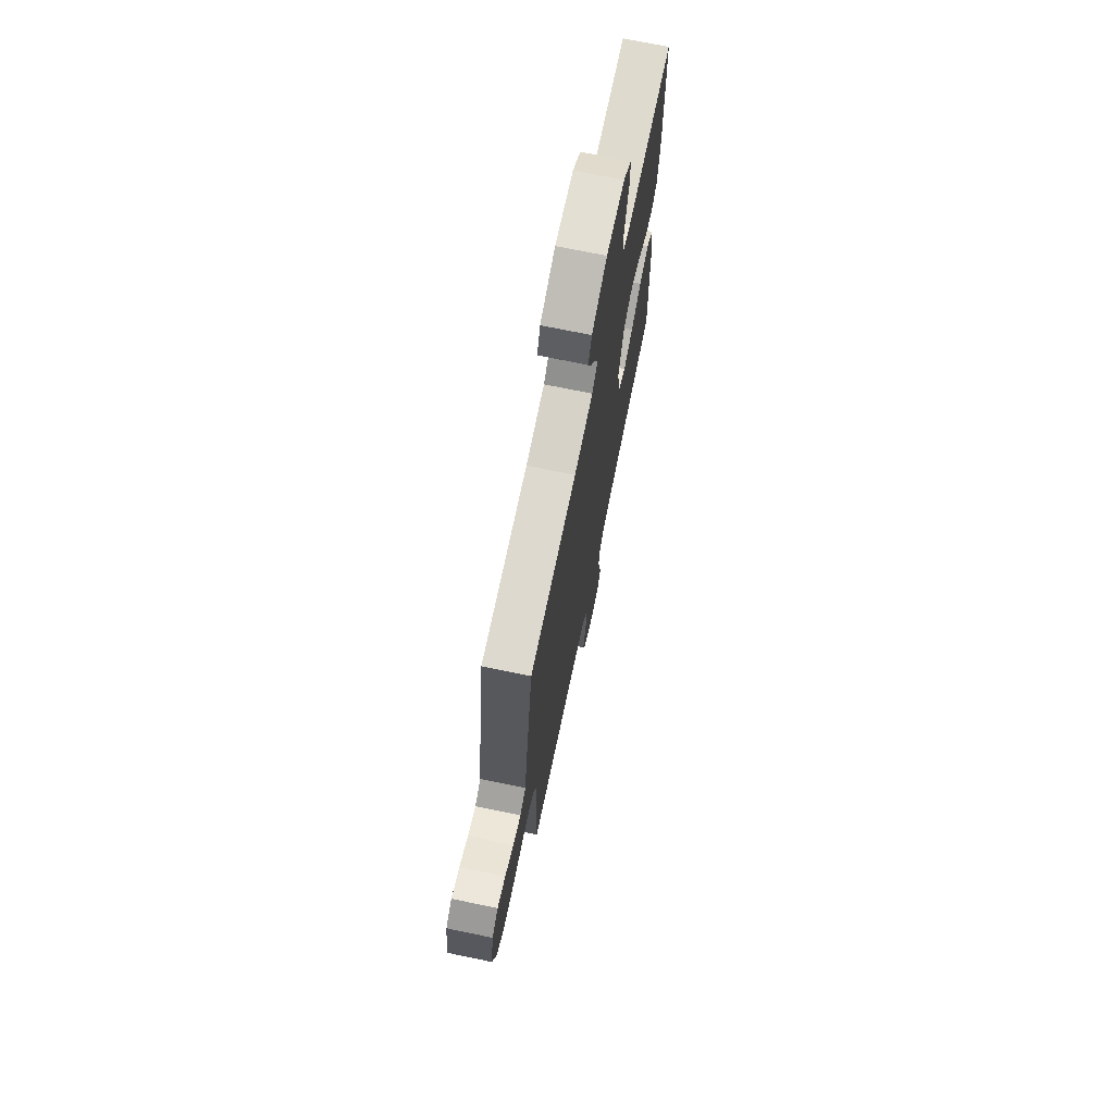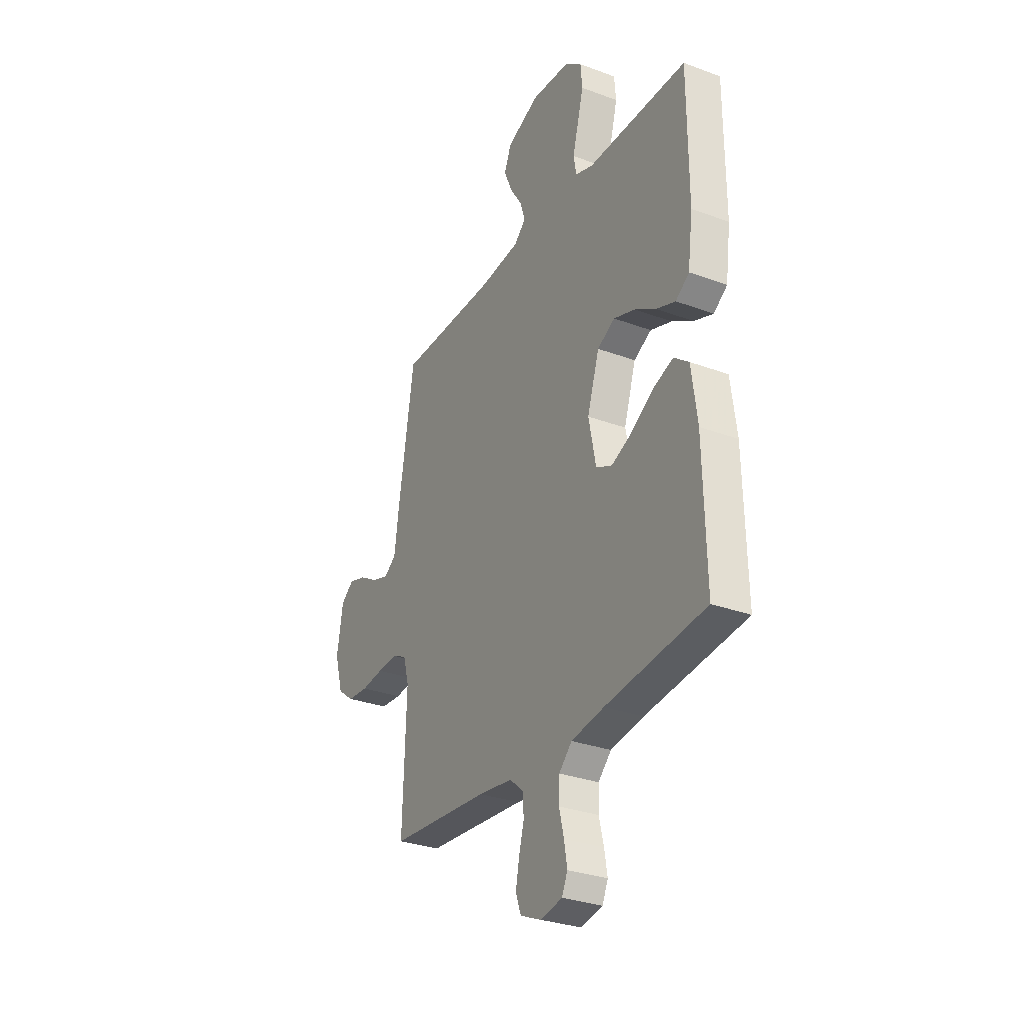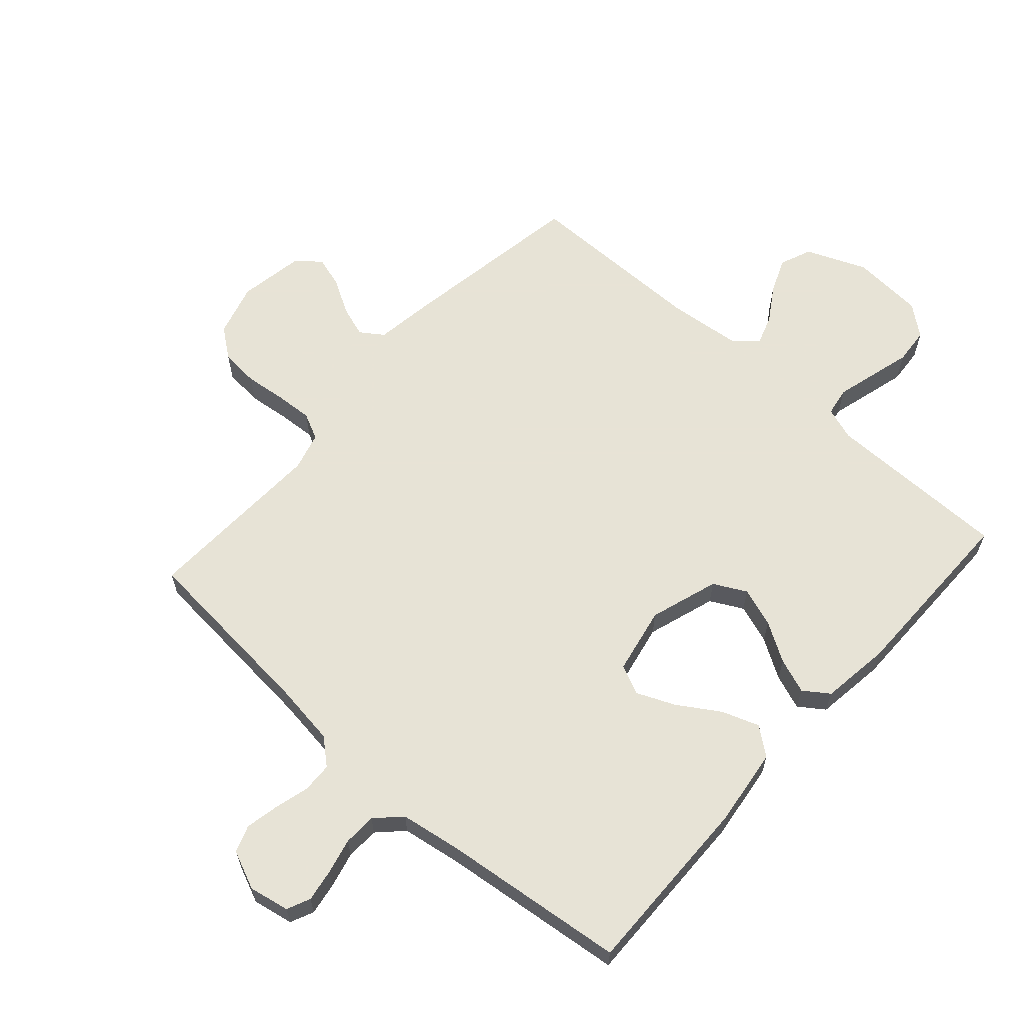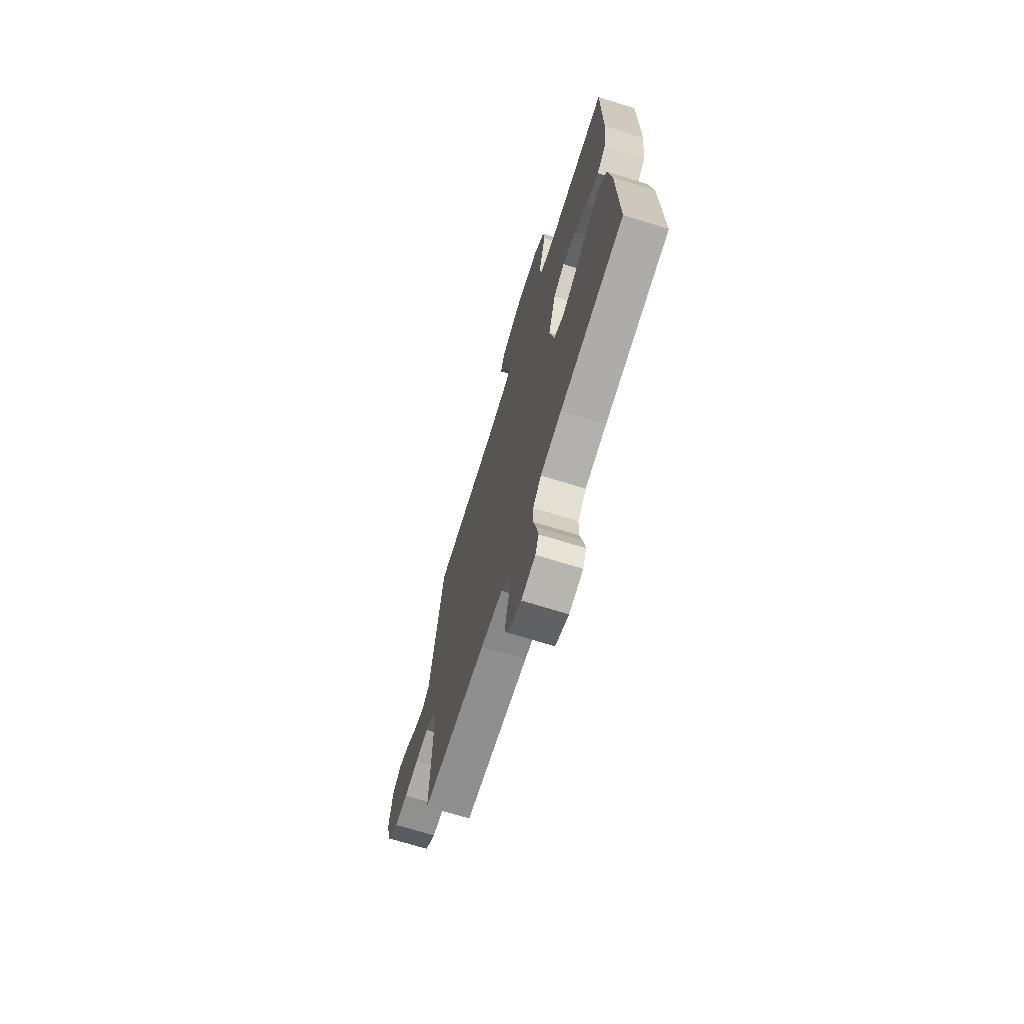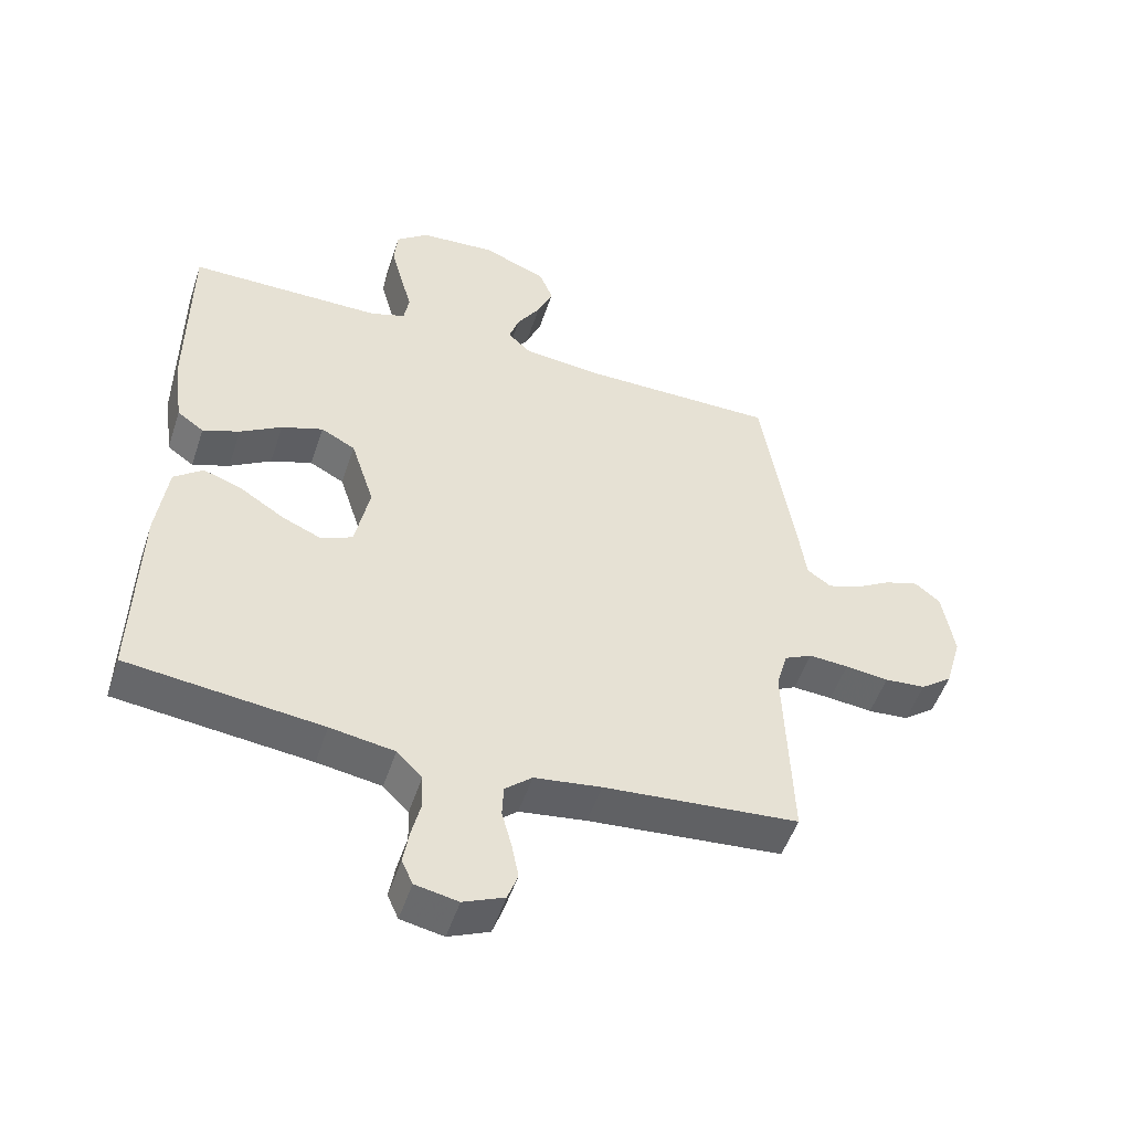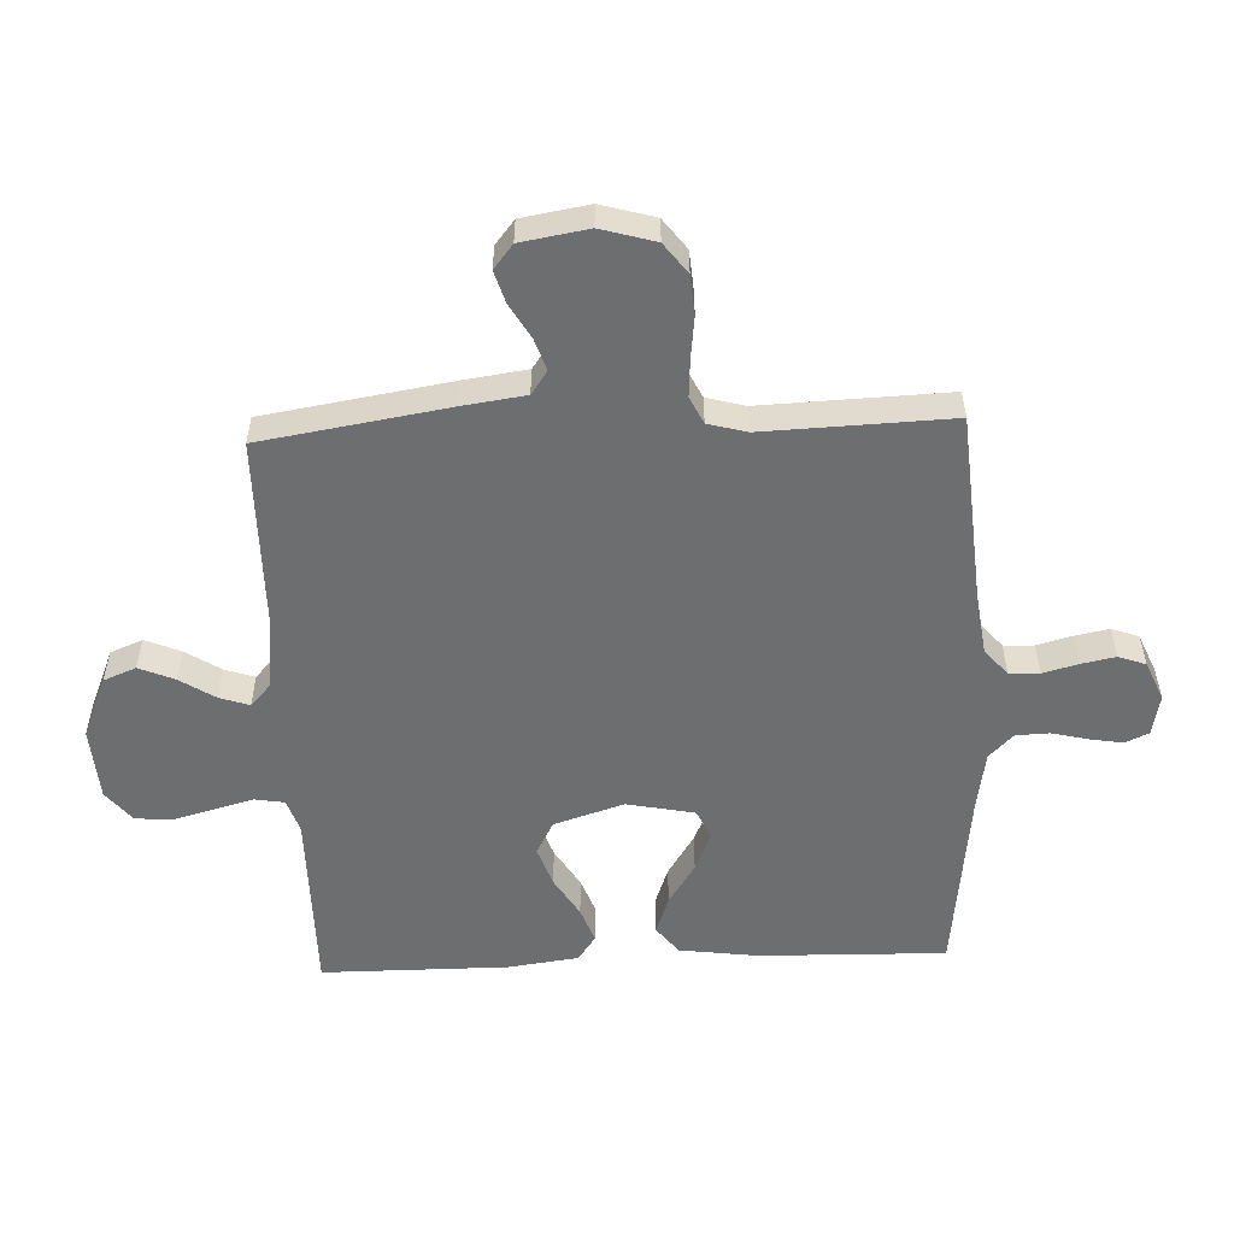
<metadata>
{"format":"obj","ext":"obj","renderer":"f3d","projection":"perspective","resolution":1024,"background":"white","views":[{"elev":71.2,"azim":101.7,"up":"+Z"},{"elev":-30.3,"azim":-118.3,"up":"+Z"},{"elev":62.6,"azim":-138.1,"up":"+Y"},{"elev":-70.1,"azim":-107.2,"up":"+Z"},{"elev":-51.0,"azim":-18.1,"up":"+Z"},{"elev":-54.3,"azim":92.4,"up":"+Y"}]}
</metadata>
<code>
v 0.5 0.07 0.5
v 0.548 0.07 0.2
v 0.562 0.07 0.1
v 0.599 0.07 0.074
v 0.65 0.07 0.091
v 0.705 0.07 0.123
v 0.757 0.07 0.139
v 0.796 0.07 0.108
v 0.814 0.07 0
v 0.789 0.07 -0.087
v 0.74 0.07 -0.124
v 0.677 0.07 -0.129
v 0.61 0.07 -0.121
v 0.549 0.07 -0.117
v 0.506 0.07 -0.138
v 0.489 0.07 -0.2
v 0.5 0.07 -0.5
v 0.2 0.07 -0.525
v 0.097 0.07 -0.539
v 0.055 0.07 -0.575
v 0.053 0.07 -0.624
v 0.068 0.07 -0.68
v 0.079 0.07 -0.735
v 0.063 0.07 -0.779
v 0 0.07 -0.806
v -0.066 0.07 -0.793
v -0.083 0.07 -0.755
v -0.074 0.07 -0.702
v -0.06 0.07 -0.644
v -0.062 0.07 -0.59
v -0.101 0.07 -0.551
v -0.2 0.07 -0.535
v -0.5 0.07 -0.5
v -0.493 0.07 -0.2
v -0.476 0.07 -0.074
v -0.431 0.07 -0.039
v -0.37 0.07 -0.061
v -0.303 0.07 -0.104
v -0.241 0.07 -0.131
v -0.193 0.07 -0.109
v -0.171 0.07 0
v -0.207 0.07 0.112
v -0.26 0.07 0.14
v -0.324 0.07 0.118
v -0.388 0.07 0.079
v -0.445 0.07 0.058
v -0.486 0.07 0.087
v -0.501 0.07 0.2
v -0.5 0.07 0.5
v -0.2 0.07 0.5
v -0.146 0.07 0.518
v -0.138 0.07 0.565
v -0.155 0.07 0.628
v -0.173 0.07 0.695
v -0.168 0.07 0.754
v -0.118 0.07 0.794
v 0 0.07 0.802
v 0.098 0.07 0.761
v 0.119 0.07 0.709
v 0.095 0.07 0.652
v 0.059 0.07 0.596
v 0.043 0.07 0.548
v 0.079 0.07 0.515
v 0.2 0.07 0.502
v 0.5 0 0.5
v 0.548 0 0.2
v 0.562 0 0.1
v 0.599 0 0.074
v 0.65 0 0.091
v 0.705 0 0.123
v 0.757 0 0.139
v 0.796 0 0.108
v 0.814 0 0
v 0.789 0 -0.087
v 0.74 0 -0.124
v 0.677 0 -0.129
v 0.61 0 -0.121
v 0.549 0 -0.117
v 0.506 0 -0.138
v 0.489 0 -0.2
v 0.5 0 -0.5
v 0.2 0 -0.525
v 0.097 0 -0.539
v 0.055 0 -0.575
v 0.053 0 -0.624
v 0.068 0 -0.68
v 0.079 0 -0.735
v 0.063 0 -0.779
v 0 0 -0.806
v -0.066 0 -0.793
v -0.083 0 -0.755
v -0.074 0 -0.702
v -0.06 0 -0.644
v -0.062 0 -0.59
v -0.101 0 -0.551
v -0.2 0 -0.535
v -0.5 0 -0.5
v -0.493 0 -0.2
v -0.476 0 -0.074
v -0.431 0 -0.039
v -0.37 0 -0.061
v -0.303 0 -0.104
v -0.241 0 -0.131
v -0.193 0 -0.109
v -0.171 0 0
v -0.207 0 0.112
v -0.26 0 0.14
v -0.324 0 0.118
v -0.388 0 0.079
v -0.445 0 0.058
v -0.486 0 0.087
v -0.501 0 0.2
v -0.5 0 0.5
v -0.2 0 0.5
v -0.146 0 0.518
v -0.138 0 0.565
v -0.155 0 0.628
v -0.173 0 0.695
v -0.168 0 0.754
v -0.118 0 0.794
v 0 0 0.802
v 0.098 0 0.761
v 0.119 0 0.709
v 0.095 0 0.652
v 0.059 0 0.596
v 0.043 0 0.548
v 0.079 0 0.515
v 0.2 0 0.502
f 59 60 61
f 58 59 61
f 57 58 61
f 56 57 61
f 55 56 61
f 54 55 61
f 53 54 61
f 52 53 61
f 51 52 61 62
f 50 51 62 63
f 48 49 50
f 47 48 50
f 46 47 50
f 45 46 50
f 44 45 50
f 50 63 64
f 44 50 64
f 43 44 64
f 36 37 38
f 35 36 38
f 34 35 38
f 33 34 38
f 32 33 38
f 31 32 38 39
f 30 31 39 40
f 27 28 29
f 26 27 29
f 25 26 29
f 24 25 29
f 23 24 29
f 22 23 29
f 21 22 29
f 20 21 29 30
f 30 40 41
f 20 30 41
f 19 20 41
f 16 17 18
f 19 41 42
f 18 19 42
f 16 18 42
f 15 16 42
f 11 12 13
f 10 11 13
f 9 10 13
f 8 9 13
f 7 8 13
f 6 7 13
f 5 6 13
f 4 5 13 14
f 1 2 3
f 64 1 3
f 43 64 3
f 42 43 3
f 15 42 3
f 14 15 3
f 3 4 14
f 125 124 123
f 125 123 122
f 125 122 121
f 125 121 120
f 125 120 119
f 125 119 118
f 125 118 117
f 125 117 116
f 126 125 116 115
f 127 126 115 114
f 114 113 112
f 114 112 111
f 114 111 110
f 114 110 109
f 114 109 108
f 128 127 114
f 128 114 108
f 128 108 107
f 102 101 100
f 102 100 99
f 102 99 98
f 102 98 97
f 102 97 96
f 103 102 96 95
f 104 103 95 94
f 93 92 91
f 93 91 90
f 93 90 89
f 93 89 88
f 93 88 87
f 93 87 86
f 93 86 85
f 94 93 85 84
f 105 104 94
f 105 94 84
f 105 84 83
f 82 81 80
f 106 105 83
f 106 83 82
f 106 82 80
f 106 80 79
f 77 76 75
f 77 75 74
f 77 74 73
f 77 73 72
f 77 72 71
f 77 71 70
f 77 70 69
f 78 77 69 68
f 67 66 65
f 67 65 128
f 67 128 107
f 67 107 106
f 67 106 79
f 67 79 78
f 78 68 67
f 1 65 66 2
f 2 66 67 3
f 3 67 68 4
f 4 68 69 5
f 5 69 70 6
f 6 70 71 7
f 7 71 72 8
f 8 72 73 9
f 9 73 74 10
f 10 74 75 11
f 11 75 76 12
f 12 76 77 13
f 13 77 78 14
f 14 78 79 15
f 15 79 80 16
f 16 80 81 17
f 17 81 82 18
f 18 82 83 19
f 19 83 84 20
f 20 84 85 21
f 21 85 86 22
f 22 86 87 23
f 23 87 88 24
f 24 88 89 25
f 25 89 90 26
f 26 90 91 27
f 27 91 92 28
f 28 92 93 29
f 29 93 94 30
f 30 94 95 31
f 31 95 96 32
f 32 96 97 33
f 33 97 98 34
f 34 98 99 35
f 35 99 100 36
f 36 100 101 37
f 37 101 102 38
f 38 102 103 39
f 39 103 104 40
f 40 104 105 41
f 41 105 106 42
f 42 106 107 43
f 43 107 108 44
f 44 108 109 45
f 45 109 110 46
f 46 110 111 47
f 47 111 112 48
f 48 112 113 49
f 49 113 114 50
f 50 114 115 51
f 51 115 116 52
f 52 116 117 53
f 53 117 118 54
f 54 118 119 55
f 55 119 120 56
f 56 120 121 57
f 57 121 122 58
f 58 122 123 59
f 59 123 124 60
f 60 124 125 61
f 61 125 126 62
f 62 126 127 63
f 63 127 128 64
f 64 128 65 1

</code>
